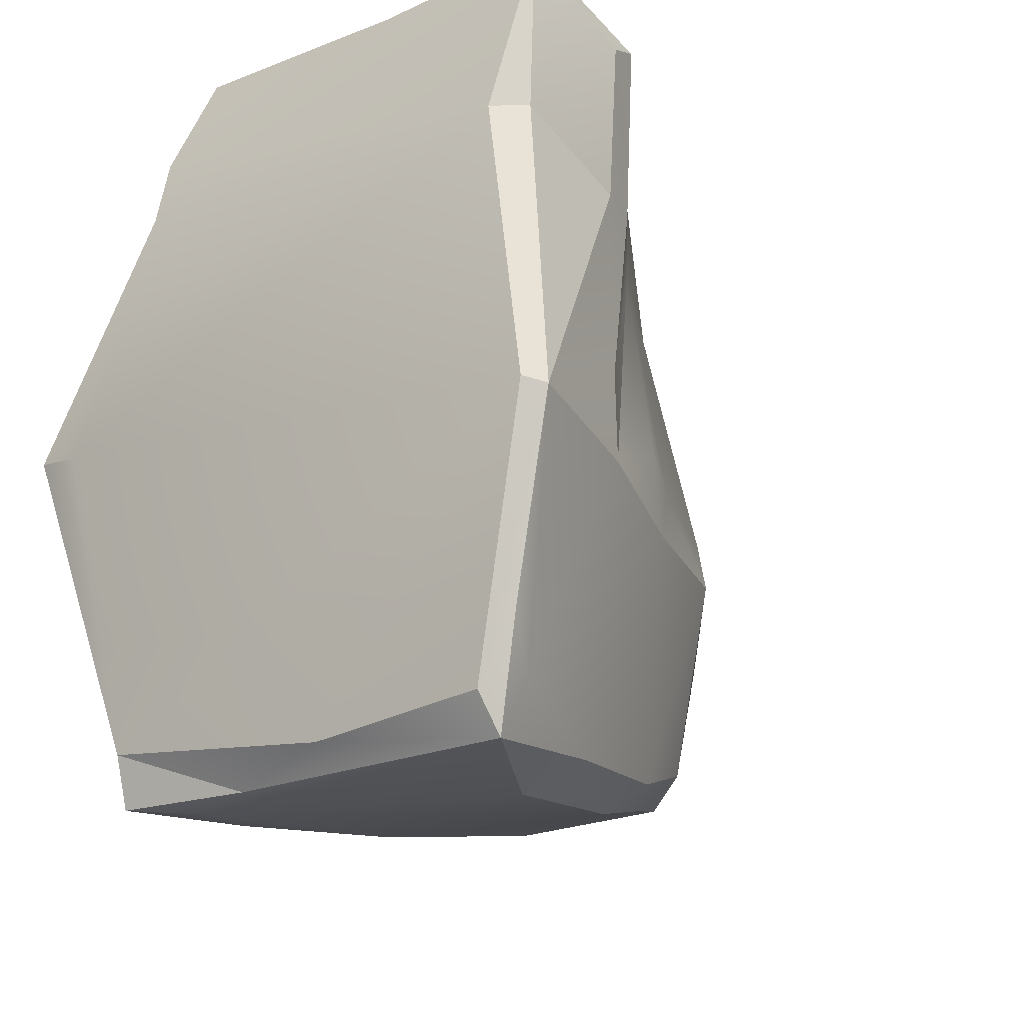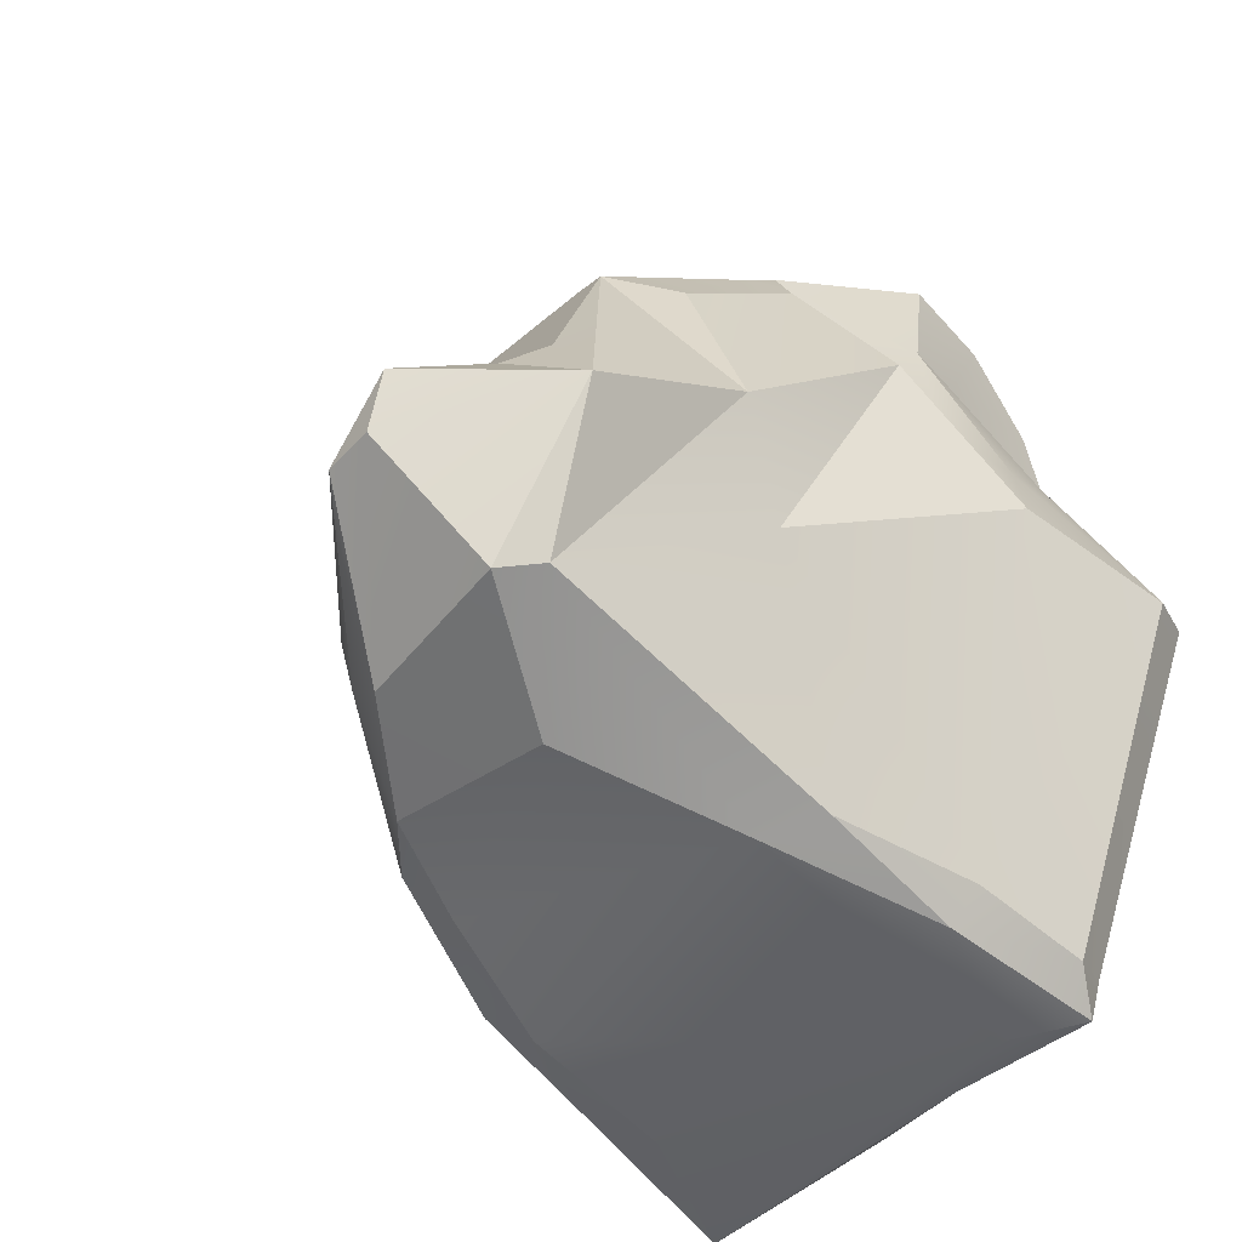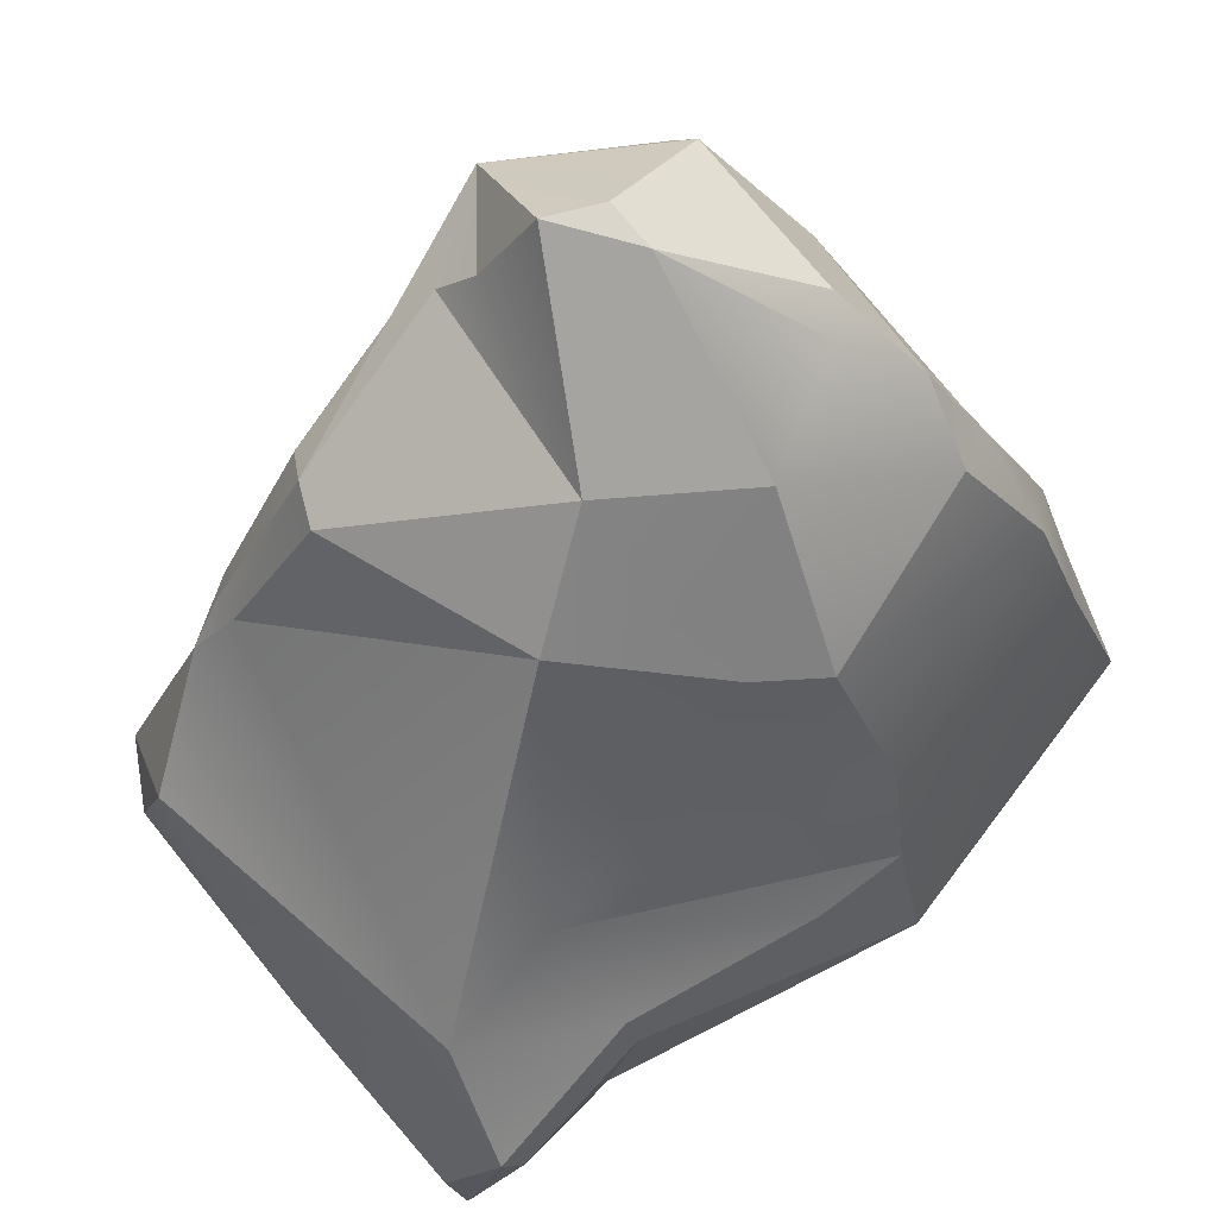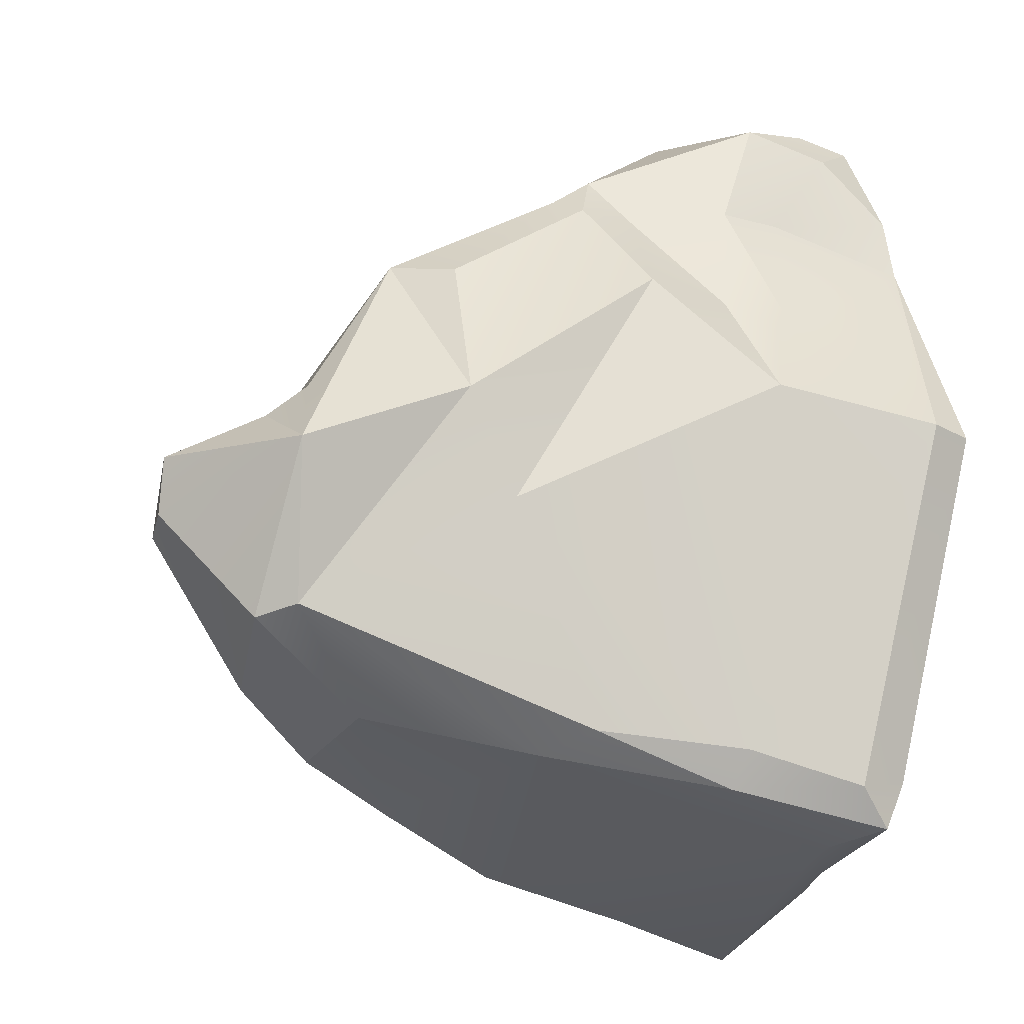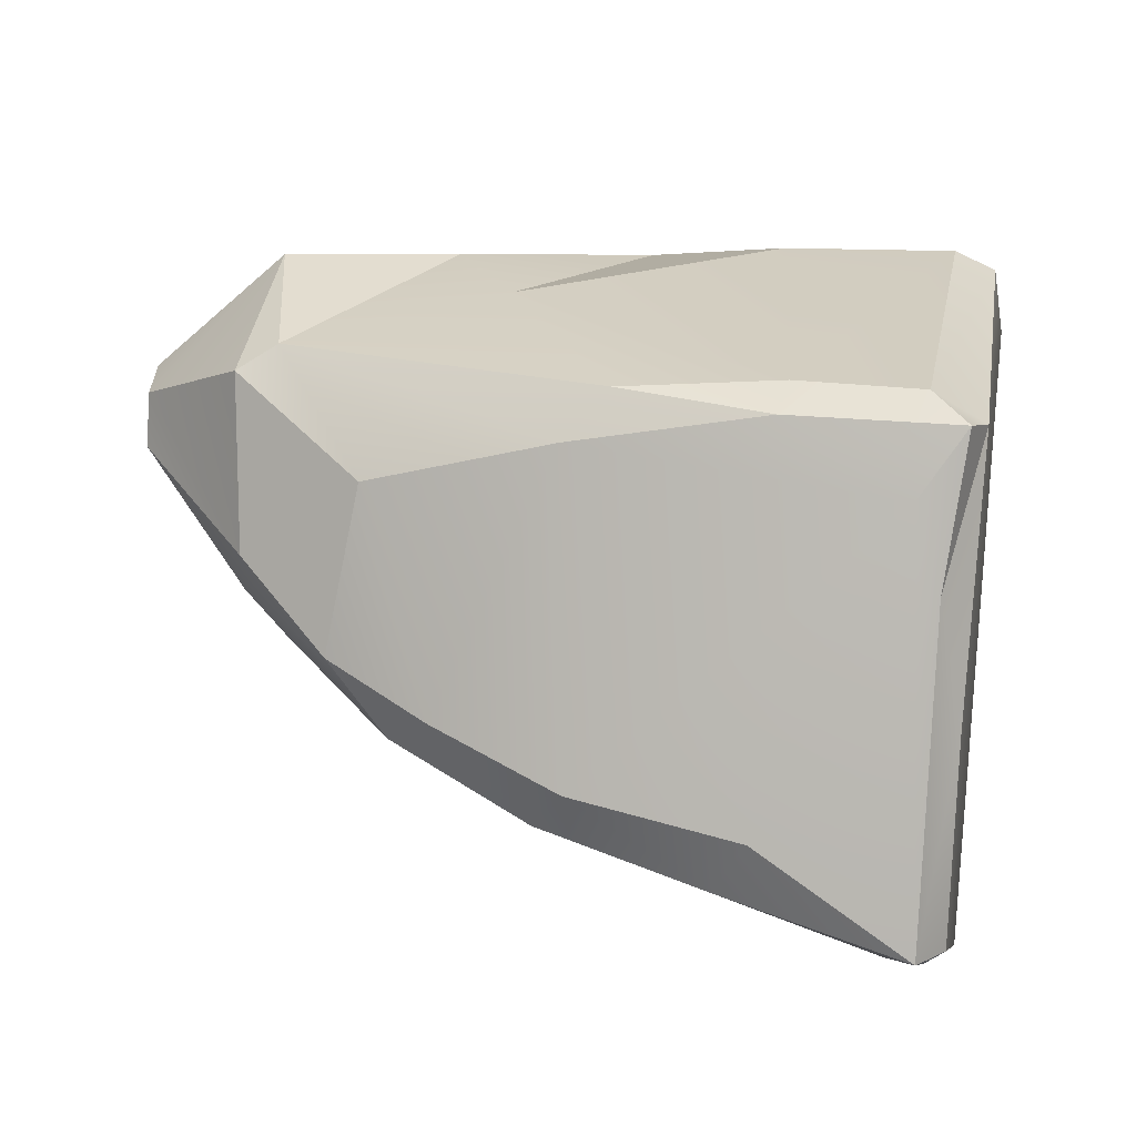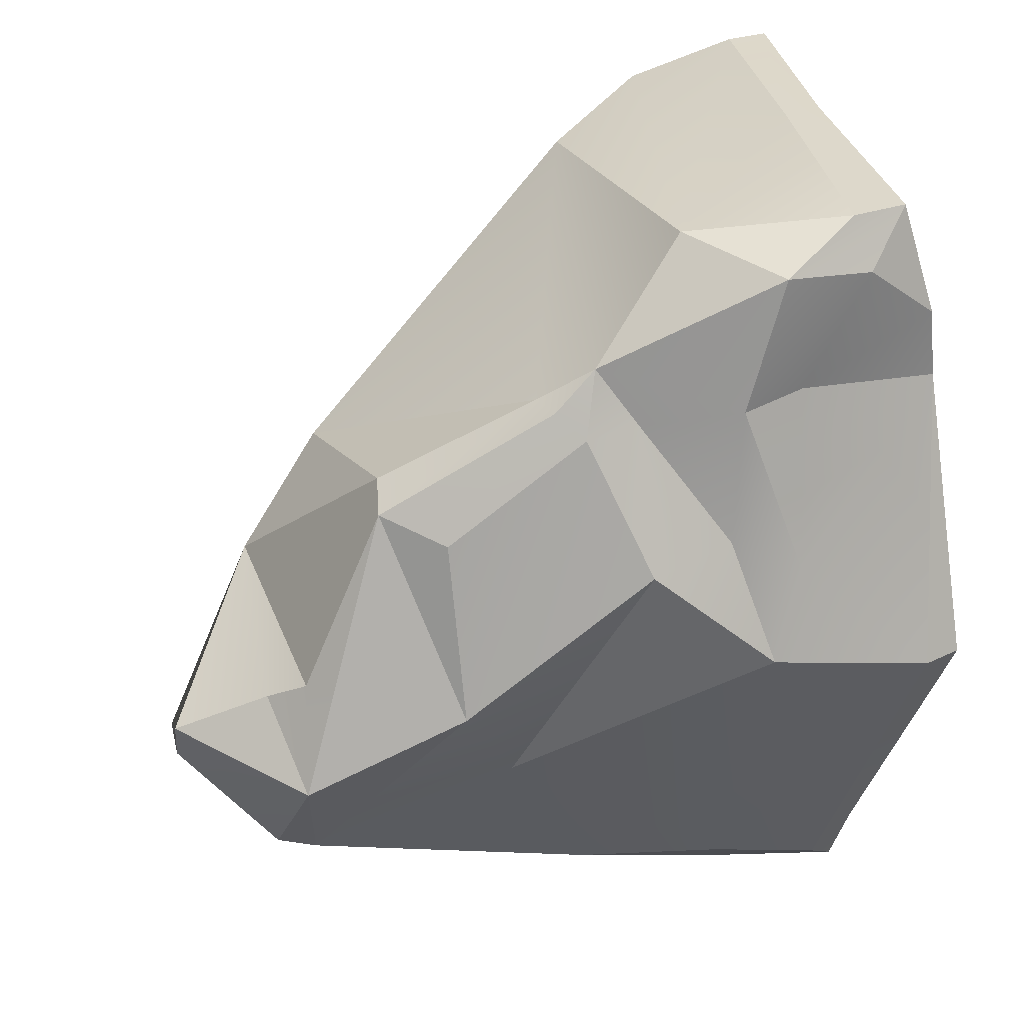
<metadata>
{"format":"obj","ext":"obj","renderer":"f3d","projection":"perspective","resolution":1024,"background":"white","views":[{"elev":-28.4,"azim":38.2,"up":"+Z"},{"elev":-37.1,"azim":-130.4,"up":"+Z"},{"elev":72.9,"azim":57.0,"up":"+Y"},{"elev":-22.0,"azim":-104.8,"up":"+Z"},{"elev":-77.4,"azim":-93.5,"up":"+Z"},{"elev":40.2,"azim":-103.9,"up":"+Z"}]}
</metadata>
<code>
o Large_Rock_4_Cube.018
v -8.463 -8.077 93.81
v -7.41 -3.12 97.3
v -8.926 -6.901 93.95
v -6.839 -1.077 98.25
v -8.627 -2.065 94.83
v -4.716 -2.974 105.9
v -4.27 -5.69 105.4
v -4.003 -7.851 103.5
v -5.652 -1.628 102.1
v -4.261 2.502 103.4
v -4.332 -7.992 101.4
v -5.093 -3.56 102.2
v -5.044 -8.157 98.03
v -6.754 -8.342 93.34
v 10.59 -8.1 89.86
v -2.91 -7.085 106.6
v -3.346 -5.336 106.8
v 9.369 -8.007 99.38
v 3.558 -5.697 106.1
v -2.149 -0.551 106.2
v 4.714 -7.236 105.5
v -7.979 7.26 93.96
v -7.846 1.59 98.27
v -7.884 12.12 91.9
v -7.315 5.71 90.92
v -5.983 11.76 87.55
v -5.054 1.361 101.7
v -5.398 3.031 101.8
v -4.646 3.777 102.3
v -4.418 9.001 99.38
v -5.752 7.242 98.9
v -3.215 8.787 99.78
v -5.824 11.67 94.41
v -4.486 15.61 92.25
v -3.95 15.62 90.64
v -3.805 4.13 102.3
v -5.153 12.79 93.61
v -2.456 15.6 90.47
v -6.426 -4.988 83.28
v -6.327 -1.534 84.17
v -5.748 -5.928 82.23
v -5.588 -1.195 83.14
v -5.557 -6.599 83.71
v -3.756 -4.653 82.03
v -1.424 -5.505 81.87
v -5.824 2.953 84.54
v -5.229 12.86 87.28
v -4.38 4.192 84.08
v -0.3672 12.48 86.65
v -2.822 9.328 85.3
v 10.65 -7.463 104.9
v 10.06 -6.017 105.1
v 9.655 -1.643 98.96
v 8.459 1.422 89.7
v 10.89 -2.959 103.7
v 10.03 -6.904 99.77
v 11.05 -4.015 103.1
v 10.03 -3.027 98.8
v 11.02 -7.451 89.77
v 9.909 -2.855 92.74
v 9.761 -2.587 89.99
v 0.8198 12.46 94.49
v 2.707 11.48 90.3
v 2.822 9.748 97.02
v 5.532 7.78 92.83
v 7.075 1.925 99.67
v 7.318 3.44 92.26
v 6.428 6.781 90.7
v 8.01 0.4223 103.4
v 8.513 1.016 92.34
v 2.147 -6.396 82.17
v 7.929 -6.534 82.11
v 6.816 -0.35 82.42
v 9.068 -6.362 84.19
v 7.965 -5.602 81.04
v 8.45 -5.074 82.77
v 0.7128 12.39 87.32
v 1.942 10.01 85.22
v 4.514 3.599 82.57
v 3.227 7.211 84.07
v 4.08 8.265 85.36
v 5.199 -1.143 81.54
v 5.646 4.319 83.45
f 39 43 1 3
f 2 9 4
f 3 11 2
f 4 23 5
f 13 11 1
f 14 1 43
f 7 6 9
f 11 8 12
f 7 9 12
f 6 10 9
f 14 18 13
f 6 17 20
f 6 20 10
f 23 25 5
f 27 23 4
f 22 31 30
f 22 30 24
f 22 26 25
f 9 10 27
f 10 29 28
f 10 36 29
f 28 29 31
f 29 30 31
f 34 35 24
f 62 37 33
f 36 64 32
f 25 46 40
f 43 39 41
f 41 42 44
f 45 43 41
f 44 45 41
f 46 25 26
f 47 35 49
f 47 50 26
f 44 42 48
f 48 42 46
f 35 38 49
f 50 48 26
f 50 47 49
f 38 77 49
f 78 50 49
f 17 19 20
f 51 56 57
f 55 51 57
f 15 18 14
f 59 15 72 74
f 58 56 59
f 58 59 60
f 63 68 81
f 69 66 64
f 65 68 63
f 66 70 67
f 67 68 65
f 69 53 66
f 70 61 54
f 15 14 43
f 71 15 43
f 71 45 75
f 44 82 75
f 73 54 76
f 73 76 75
f 76 74 75
f 80 50 78
f 44 48 79
f 80 48 50
f 81 77 63
f 77 81 78
f 79 83 73
f 83 79 80
f 82 44 79
f 68 54 83
f 54 73 83
f 1 11 3
f 5 3 2
f 7 8 16
f 2 12 9
f 4 9 27
f 11 12 2
f 5 2 4
f 14 13 1
f 40 5 25
f 6 16 17
f 16 6 7
f 8 7 12
f 13 18 11
f 21 16 8
f 22 25 23
f 23 27 28
f 22 23 28
f 22 28 31
f 37 24 33
f 24 26 22
f 28 27 10
f 24 30 33
f 24 37 34
f 24 35 47
f 10 69 36
f 36 69 64
f 37 62 34
f 35 34 38
f 10 20 69
f 62 32 64
f 30 32 62 33
f 39 3 40
f 39 40 42
f 41 39 42
f 40 46 42
f 71 43 45
f 75 45 44
f 47 26 24
f 26 48 46
f 18 8 11
f 8 51 21
f 20 55 69
f 69 55 53
f 18 51 8
f 60 66 53
f 56 18 15 59
f 56 51 18
f 57 56 58
f 53 55 57
f 53 57 58
f 53 58 60
f 61 60 59
f 63 62 65
f 66 61 70
f 68 67 54
f 66 60 61
f 67 70 54
f 54 61 76
f 75 72 71
f 73 75 82
f 61 59 76
f 72 15 71
f 76 59 74
f 75 74 72
f 38 63 77
f 49 77 78
f 80 78 81
f 79 48 80
f 80 81 83
f 79 73 82
f 81 68 83
f 5 40 3
f 65 64 66 67
f 64 65 62
f 62 63 38 34
f 36 32 30 29
f 52 55 20 19
f 16 21 19 17
f 51 52 19 21
f 55 52 51

</code>
